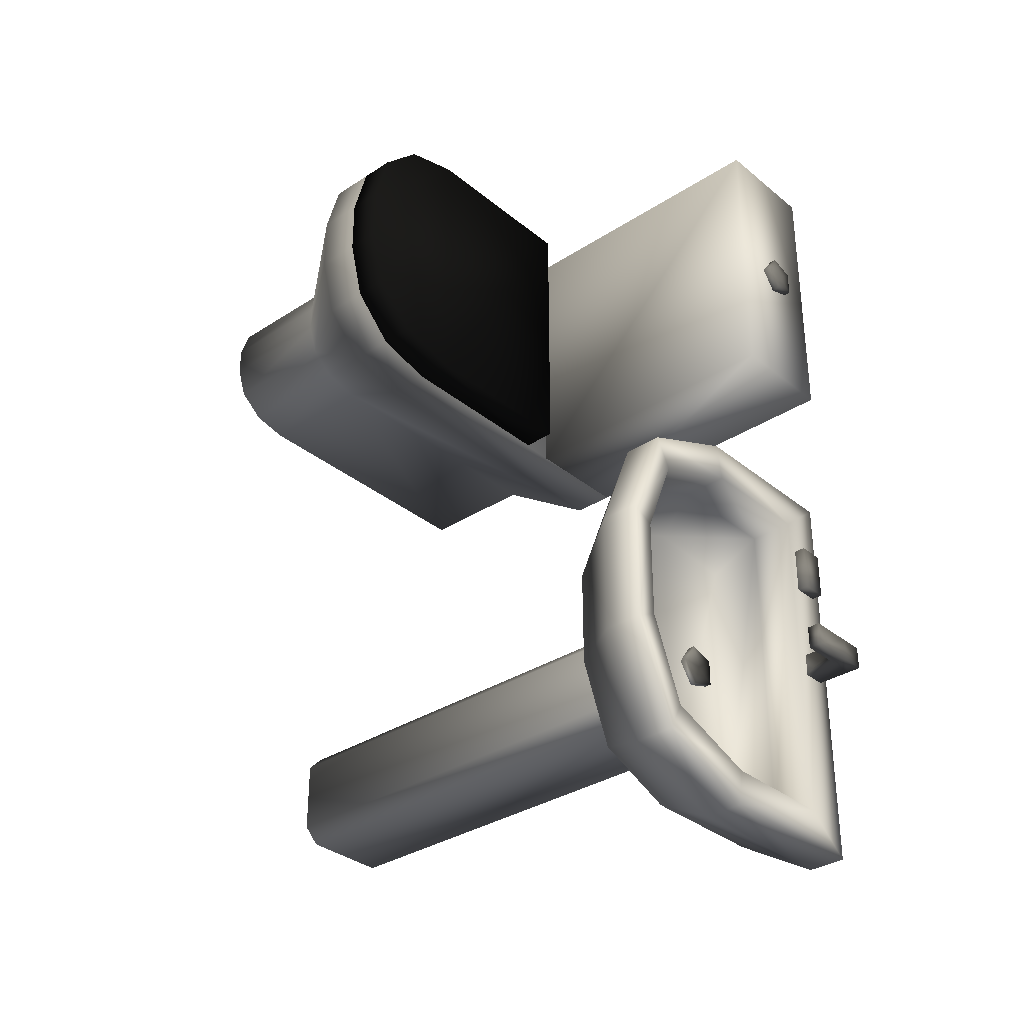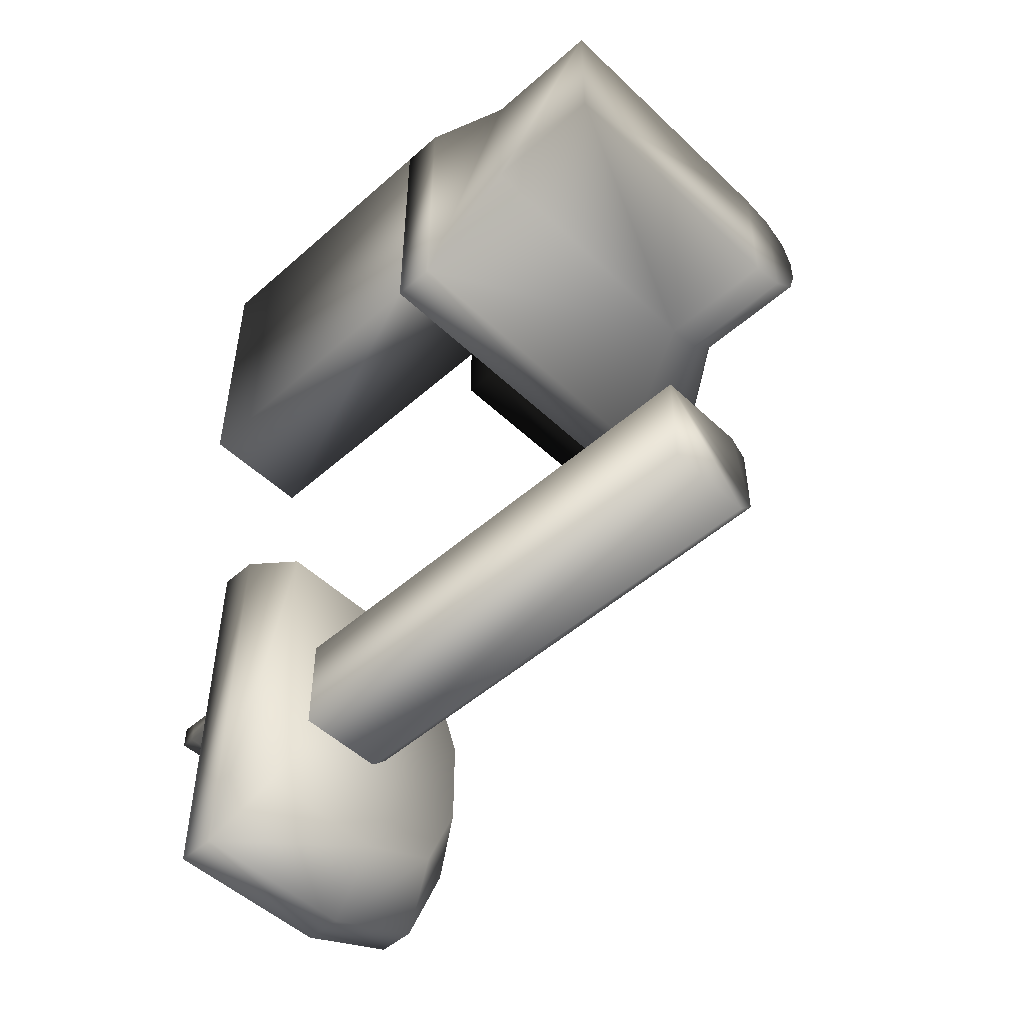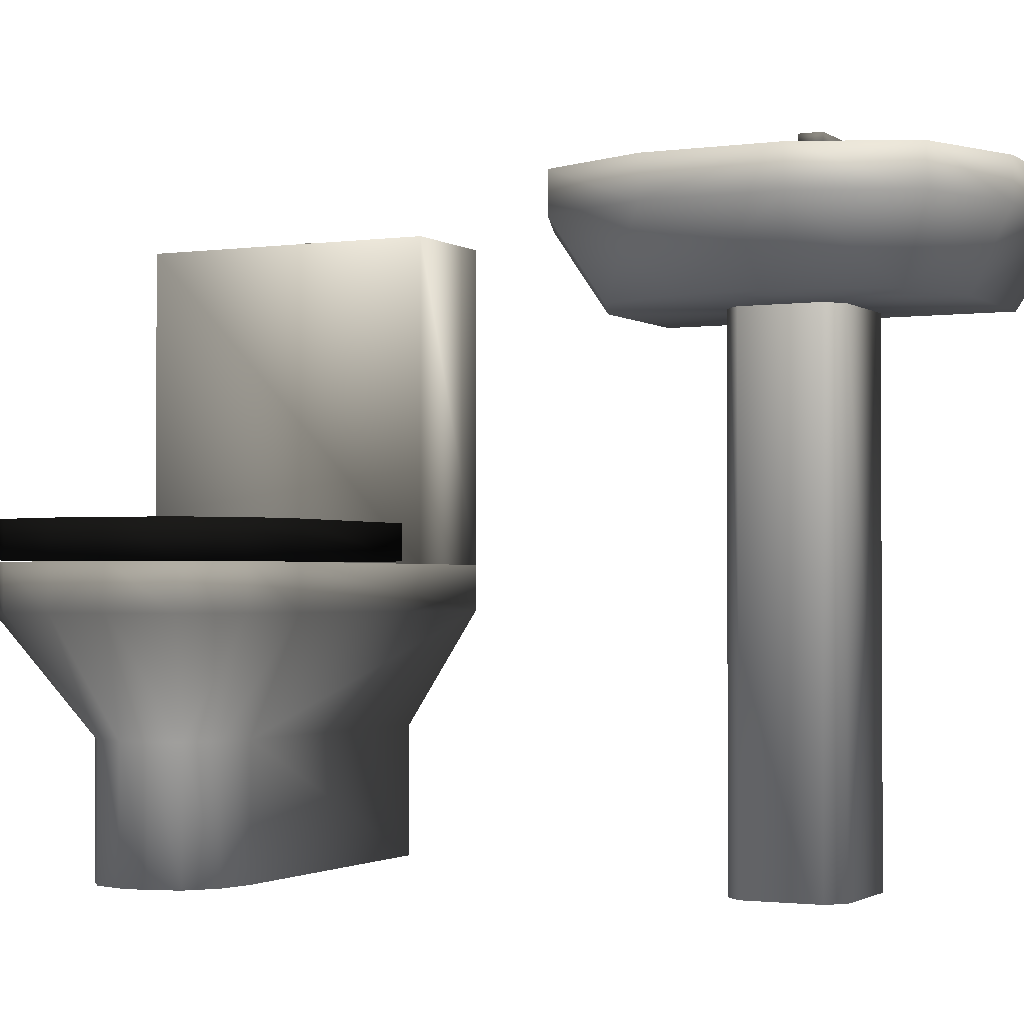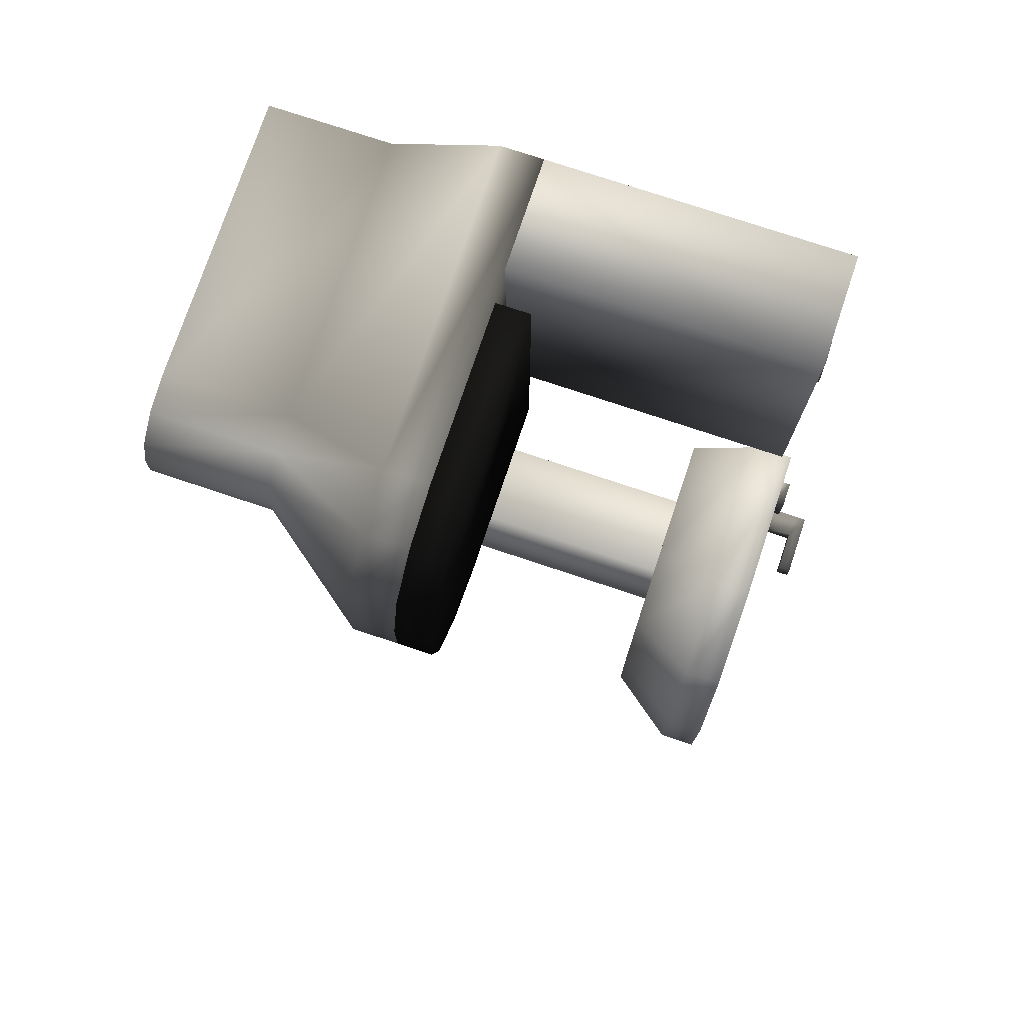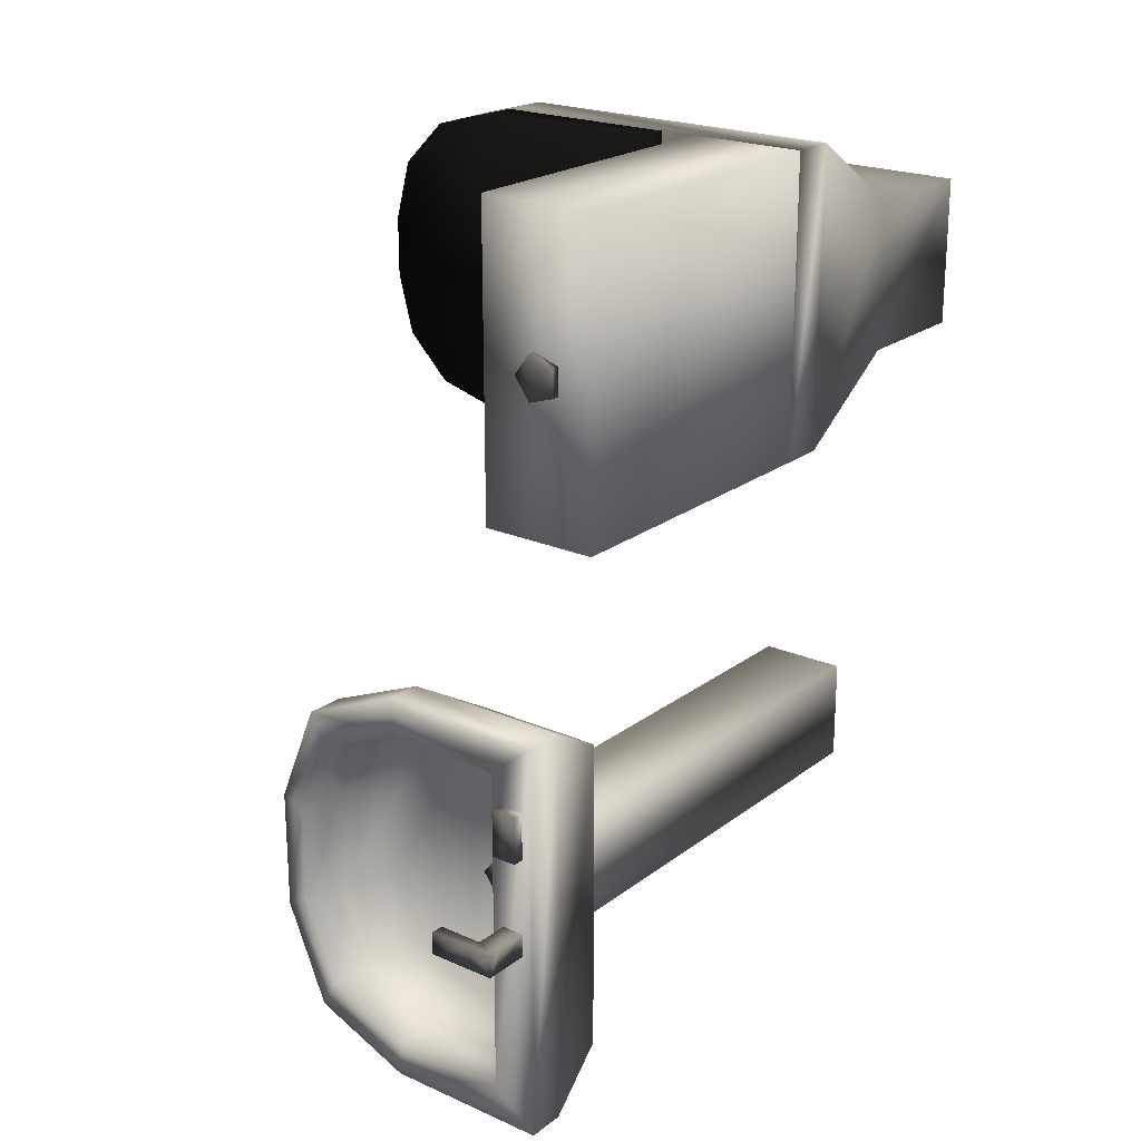
<metadata>
{"format":"obj","ext":"obj","renderer":"f3d","projection":"perspective","resolution":1024,"background":"white","views":[{"elev":-33.2,"azim":131.8,"up":"+Z"},{"elev":-50.2,"azim":-46.0,"up":"+Z"},{"elev":-1.7,"azim":116.3,"up":"+Y"},{"elev":75.6,"azim":108.5,"up":"+Z"},{"elev":21.8,"azim":-142.3,"up":"+Z"}]}
</metadata>
<code>
v -0.2713 0.6283 0.3852 0.9647 0.9647 0.9647
v -0.2713 0.7431 0.3852 0.4 0.4 0.4
v -0.2713 0.7431 -0.3852 1 1 1
v -0.2713 0.6283 -0.3852 1 1 1
v 0.9083 0.6283 0.07708 0.7529 0.7529 0.7529
v 0.867 0.6283 0.2311 0.7529 0.7529 0.7529
v 0.7542 0.6283 0.3439 0.7529 0.7529 0.7529
v 0.6001 0.6283 0.3852 0.7529 0.7529 0.7529
v 0.9083 0.7431 0.07708 0.7529 0.7529 0.7529
v 0.6001 0.7431 0.3852 0.7529 0.7529 0.7529
v 0.7542 0.7431 0.3439 0.7529 0.7529 0.7529
v 0.867 0.7431 0.2311 0.7529 0.7529 0.7529
v 0.867 0.7431 -0.2311 0.7529 0.7529 0.7529
v 0.7542 0.7431 -0.3439 0.7529 0.7529 0.7529
v 0.6001 0.7431 -0.3852 0.7529 0.7529 0.7529
v 0.9083 0.7431 -0.07708 0.7529 0.7529 0.7529
v 0.9083 0.6283 -0.07708 0.7529 0.7529 0.7529
v 0.6001 0.6283 -0.3852 0.7529 0.7529 0.7529
v 0.7542 0.6283 -0.3439 0.7529 0.7529 0.7529
v 0.867 0.6283 -0.2311 0.7529 0.7529 0.7529
v 0.6883 0.3343 -0.03859 1 1 1
v 0.6883 0.3343 0.03859 1 1 1
v 0.6625 0.3343 0.1157 1 1 1
v 0.5921 0.3343 0.1722 1 1 1
v 0.4959 0.3343 0.1929 0.7529 0.7529 0.7529
v -0.2713 0.3343 0.1929 0.7529 0.7529 0.7529
v -0.2713 0.3343 -0.1929 1 1 1
v 0.4959 0.3343 -0.1929 1 1 1
v 0.5921 0.3343 -0.1722 1 1 1
v 0.6625 0.3343 -0.1157 1 1 1
v 0.6883 0 -0.03859 0.9686 0.9686 0.9686
v 0.6883 -0 0.03859 0.9529 0.9529 0.9529
v 0.6625 -0 0.1157 0.9451 0.9451 0.9451
v 0.5921 -0 0.1722 1 1 1
v 0.4959 -0 0.1929 1 1 1
v -0.2713 -0 0.1929 0.902 0.902 0.902
v -0.2713 0 -0.1929 0.7765 0.7765 0.7765
v 0.4959 0 -0.1929 1 1 1
v 0.5921 0 -0.1722 1 1 1
v 0.6625 0 -0.1157 0.9882 0.9882 0.9882
v 0.867 0.7482 -0.2311 0.1216 0.1216 0.1216
v 0.7542 0.7482 -0.3439 0.1216 0.1216 0.1216
v 0.6001 0.7482 -0.3852 0.1216 0.1216 0.1216
v 0.1209 0.7482 -0.3852 0.1216 0.1216 0.1216
v 0.1209 0.7482 0.3852 0.1216 0.1216 0.1216
v 0.6001 0.7482 0.3852 0.1216 0.1216 0.1216
v 0.7542 0.7482 0.3439 0.1216 0.1216 0.1216
v 0.867 0.7482 0.2311 0.1216 0.1216 0.1216
v 0.9083 0.7482 0.07708 0.1216 0.1216 0.1216
v 0.9083 0.7482 -0.07708 0.1216 0.1216 0.1216
v 0.7542 0.8401 -0.3439 0.1216 0.1216 0.1216
v 0.867 0.8401 -0.2311 0.1216 0.1216 0.1216
v 0.6001 0.8401 -0.3852 0.1216 0.1216 0.1216
v 0.1209 0.8401 -0.3852 0.1216 0.1216 0.1216
v 0.1209 0.8401 0.3852 0.1216 0.1216 0.1216
v 0.6001 0.8401 0.3852 0.1216 0.1216 0.1216
v 0.7542 0.8401 0.3439 0.1216 0.1216 0.1216
v 0.867 0.8401 0.2311 0.1216 0.1216 0.1216
v 0.9083 0.8401 0.07708 0.1216 0.1216 0.1216
v 0.9083 0.8401 -0.07708 0.1216 0.1216 0.1216
v -0.1129 1.545 -0.05607 0.6 0.6 0.6
v -0.1788 1.545 -0.03465 0.6 0.6 0.6
v -0.1788 1.545 0.03465 0.1216 0.1216 0.1216
v -0.1129 1.545 0.05607 0.6 0.6 0.6
v -0.07214 1.545 0 0.5922 0.5922 0.5922
v -0.1129 1.562 -0.05607 0.6 0.6 0.6
v -0.1788 1.562 -0.03465 0.6 0.6 0.6
v -0.1788 1.562 0.03465 0.6 0.6 0.6
v -0.1129 1.562 0.05607 0.5882 0.5882 0.5882
v -0.07214 1.562 0 0.6 0.6 0.6
v -0.1311 1.562 0 0.6 0.6 0.6
v -0.2713 0.7431 0.3852 1 1 1
v 0.02931 0.7431 0.3852 0.9804 0.9804 0.9804
v -0.2713 1.545 0.3852 1 1 1
v 0.02931 1.545 0.3852 1 1 1
v -0.2713 1.545 -0.3852 1 1 1
v 0.02931 1.545 -0.3852 1 1 1
v -0.2713 0.7431 -0.3852 1 1 1
v 0.02931 0.7431 -0.3852 0.3922 0.3922 0.3922
v -0.1009 1.305 -0.9876 1 1 1
v -0.1326 1.59 -0.8794 1 1 1
v -0.1326 1.59 -1.942 1 1 1
v -0.1009 1.305 -1.834 1 1 1
v 0.545 1.305 -1.284 1 1 1
v 0.4582 1.305 -1.074 1 1 1
v 0.2488 1.305 -0.9876 1 1 1
v 0.6785 1.59 -1.251 1 1 1
v 0.3065 1.59 -0.8794 1 1 1
v 0.5695 1.59 -0.9883 1 1 1
v 0.5695 1.59 -1.833 1 1 1
v 0.3065 1.59 -1.942 1 1 1
v 0.6785 1.59 -1.57 1 1 1
v 0.545 1.305 -1.538 1 1 1
v 0.2488 1.305 -1.834 1 1 1
v 0.4582 1.305 -1.747 1 1 1
v 0.6785 1.49 -1.251 1 1 1
v 0.6785 1.49 -1.57 1 1 1
v 0.5695 1.49 -1.833 1 1 1
v 0.3065 1.49 -1.942 1 1 1
v -0.1326 1.49 -1.942 1 1 1
v -0.1326 1.49 -0.8794 1 1 1
v 0.3065 1.49 -0.8794 1 1 1
v 0.5695 1.49 -0.9883 1 1 1
v 0.2911 1.59 -1.845 1 1 1
v 0.5287 1.59 -1.756 1 1 1
v -0.01348 1.59 -1.845 1 1 1
v -0.01348 1.59 -0.9768 0.9569 0.9569 0.9569
v 0.2911 1.59 -0.9768 1 1 1
v 0.5287 1.59 -1.066 1 1 1
v 0.6176 1.59 -1.281 1 1 1
v 0.6176 1.59 -1.541 1 1 1
v 0.2911 1.475 -1.845 1 1 1
v 0.5059 1.475 -1.756 1 1 1
v -0.01348 1.475 -1.845 1 1 1
v -0.01348 1.475 -0.9768 1 1 1
v 0.2911 1.475 -0.9768 1 1 1
v 0.5059 1.475 -1.066 1 1 1
v 0.5949 1.475 -1.281 1 1 1
v 0.5949 1.475 -1.541 1 1 1
v 0.2512 1.353 -1.78 1 1 1
v 0.4337 1.353 -1.704 1 1 1
v -0.007735 1.338 -1.78 1 1 1
v -0.007735 1.338 -1.042 1 1 1
v 0.2512 1.353 -1.042 1 1 1
v 0.4337 1.353 -1.118 1 1 1
v 0.5094 1.353 -1.3 1 1 1
v 0.5094 1.353 -1.521 1 1 1
v -0.1043 1.59 -1.056 1 1 1
v -0.03731 1.59 -1.056 0.6 0.6 0.6
v -0.1043 1.619 -1.056 0.6 0.6 0.6
v -0.03731 1.619 -1.056 0.6 0.6 0.6
v -0.1043 1.619 -1.179 0.6 0.6 0.6
v -0.03731 1.619 -1.179 0.6 0.6 0.6
v -0.1043 1.59 -1.179 0.6 0.6 0.6
v -0.03731 1.59 -1.179 0.6 0.6 0.6
v 0.1577 1.353 -1.467 1 1 1
v 0.09175 1.353 -1.445 1 1 1
v 0.09175 1.353 -1.376 0.3059 0.3059 0.3059
v 0.1577 1.353 -1.355 0.7451 0.7451 0.7451
v 0.1984 1.353 -1.411 0.5882 0.5882 0.5882
v 0.1577 1.37 -1.467 0.4745 0.4745 0.4745
v 0.09175 1.37 -1.445 0.4118 0.4118 0.4118
v 0.09175 1.37 -1.376 0.3059 0.3059 0.3059
v 0.1577 1.37 -1.355 0.7333 0.7333 0.7333
v 0.1984 1.37 -1.411 0.5765 0.5765 0.5765
v 0.1394 1.37 -1.411 0.4 0.4 0.4
v -0.1043 1.59 -1.381 0.702 0.702 0.702
v -0.0439 1.59 -1.381 0.6 0.6 0.6
v -0.1043 1.714 -1.381 0.6 0.6 0.6
v -0.0439 1.714 -1.381 0.6 0.6 0.6
v -0.1043 1.714 -1.441 0.6 0.6 0.6
v -0.0439 1.714 -1.441 0.6 0.6 0.6
v -0.1043 1.59 -1.441 0.6 0.6 0.6
v -0.0439 1.59 -1.441 0.6 0.6 0.6
v -0.0439 1.68 -1.381 0.6 0.6 0.6
v -0.1043 1.68 -1.381 0.702 0.702 0.702
v -0.1043 1.68 -1.441 0.6 0.6 0.6
v -0.0439 1.68 -1.441 0.6 0.6 0.6
v 0.07422 1.68 -1.441 0.6 0.6 0.6
v 0.07422 1.68 -1.381 0.6 0.6 0.6
v 0.07422 1.714 -1.441 0.6 0.6 0.6
v 0.07422 1.714 -1.381 0.6 0.6 0.6
v 0 0 -1.271 1 1 1
v 0 1.305 -1.271 1 1 1
v 0 1.305 -1.55 1 1 1
v 0 0 -1.55 1 1 1
v 0.2789 0 -1.313 1 1 1
v 0.2371 0 -1.271 1 1 1
v 0.2371 1.305 -1.271 1 1 1
v 0.2789 1.305 -1.313 1 1 1
v 0.2789 1.305 -1.508 1 1 1
v 0.2371 1.305 -1.55 1 1 1
v 0.2789 0 -1.508 1 1 1
v 0.2371 0 -1.55 1 1 1
f 1 8 2
f 2 8 10
f 3 15 4
f 4 15 18
f 9 5 16
f 16 5 17
f 4 1 3
f 3 1 2
f 8 7 10
f 10 7 11
f 7 6 11
f 11 6 12
f 6 5 12
f 12 5 9
f 15 14 18
f 18 14 19
f 14 13 19
f 19 13 20
f 13 16 20
f 20 16 17
f 36 37 35
f 37 38 35
f 35 38 34
f 38 39 34
f 34 39 33
f 33 39 32
f 32 39 31
f 31 39 40
f 6 23 5
f 5 23 22
f 6 7 23
f 23 7 24
f 7 8 24
f 24 8 25
f 8 1 25
f 25 1 26
f 1 4 26
f 26 4 27
f 19 29 18
f 18 29 28
f 20 30 19
f 19 30 29
f 20 17 30
f 30 17 21
f 5 22 17
f 17 22 21
f 18 28 4
f 4 28 27
f 21 22 31
f 31 22 32
f 22 23 32
f 32 23 33
f 23 24 33
f 33 24 34
f 24 25 34
f 34 25 35
f 25 26 35
f 35 26 36
f 26 27 36
f 36 27 37
f 27 28 37
f 37 28 38
f 28 29 38
f 38 29 39
f 29 30 39
f 39 30 40
f 30 21 40
f 40 21 31
f 3 2 15
f 2 10 15
f 10 11 15
f 11 12 15
f 12 9 15
f 9 16 15
f 16 13 15
f 13 14 15
f 54 55 53
f 55 56 53
f 53 56 51
f 51 56 52
f 52 56 60
f 60 56 59
f 56 57 59
f 57 58 59
f 45 44 46
f 44 43 46
f 46 43 47
f 47 43 48
f 48 43 49
f 49 43 50
f 50 43 41
f 41 43 42
f 41 42 52
f 52 42 51
f 42 43 51
f 51 43 53
f 43 44 53
f 53 44 54
f 44 45 54
f 54 45 55
f 45 46 55
f 55 46 56
f 46 47 56
f 56 47 57
f 47 48 57
f 57 48 58
f 48 49 58
f 58 49 59
f 49 50 59
f 59 50 60
f 50 41 60
f 60 41 52
f 61 62 66
f 66 62 67
f 62 63 67
f 67 63 68
f 63 64 68
f 68 64 69
f 64 65 69
f 69 65 70
f 65 61 70
f 70 61 66
f 66 67 71
f 67 68 71
f 68 69 71
f 69 70 71
f 70 66 71
f 72 73 74
f 74 73 75
f 74 75 76
f 76 75 77
f 76 77 78
f 78 77 79
f 73 79 75
f 75 79 77
f 78 72 76
f 76 72 74
f 101 102 81
f 81 102 88
f 82 91 100
f 100 91 99
f 87 96 92
f 92 96 97
f 100 101 82
f 82 101 81
f 102 103 88
f 88 103 89
f 103 96 89
f 89 96 87
f 91 90 99
f 99 90 98
f 90 92 98
f 98 92 97
f 122 123 120
f 123 124 120
f 120 124 121
f 121 124 127
f 127 124 126
f 124 125 126
f 80 83 86
f 83 94 86
f 86 94 85
f 85 94 84
f 84 94 93
f 93 94 95
f 96 84 97
f 97 84 93
f 98 97 95
f 95 97 93
f 98 95 99
f 99 95 94
f 99 94 100
f 100 94 83
f 83 80 100
f 100 80 101
f 80 86 101
f 101 86 102
f 86 85 102
f 102 85 103
f 84 96 85
f 85 96 103
f 91 104 90
f 90 104 105
f 82 106 91
f 91 106 104
f 82 81 106
f 106 81 107
f 81 88 107
f 107 88 108
f 88 89 108
f 108 89 109
f 89 87 109
f 109 87 110
f 87 92 110
f 110 92 111
f 90 105 92
f 92 105 111
f 105 104 113
f 113 104 112
f 104 106 112
f 112 106 114
f 106 107 114
f 114 107 115
f 107 108 115
f 115 108 116
f 109 117 108
f 108 117 116
f 110 118 109
f 109 118 117
f 110 111 118
f 118 111 119
f 111 105 119
f 119 105 113
f 113 112 121
f 121 112 120
f 112 114 120
f 120 114 122
f 114 115 122
f 122 115 123
f 116 124 115
f 115 124 123
f 117 125 116
f 116 125 124
f 117 118 125
f 125 118 126
f 118 119 126
f 126 119 127
f 113 121 119
f 119 121 127
f 128 129 130
f 130 129 131
f 130 131 132
f 132 131 133
f 132 133 134
f 134 133 135
f 129 135 131
f 131 135 133
f 134 128 132
f 132 128 130
f 136 137 141
f 141 137 142
f 137 138 142
f 142 138 143
f 138 139 143
f 143 139 144
f 139 140 144
f 144 140 145
f 140 136 145
f 145 136 141
f 141 142 146
f 142 143 146
f 143 144 146
f 144 145 146
f 145 141 146
f 147 148 156
f 156 148 155
f 149 150 151
f 151 150 152
f 157 158 153
f 153 158 154
f 148 154 155
f 155 154 158
f 153 147 157
f 157 147 156
f 156 155 149
f 149 155 150
f 157 156 151
f 151 156 149
f 151 152 157
f 157 152 158
f 160 159 162
f 162 159 161
f 155 158 160
f 160 158 159
f 158 152 159
f 159 152 161
f 152 150 161
f 161 150 162
f 150 155 162
f 162 155 160
f 163 168 164
f 164 168 169
f 165 172 166
f 166 172 174
f 166 174 163
f 174 173 163
f 163 173 168
f 173 167 168
f 170 167 171
f 171 167 173
f 166 163 165
f 165 163 164
f 168 167 169
f 169 167 170
f 172 171 174
f 174 171 173

</code>
